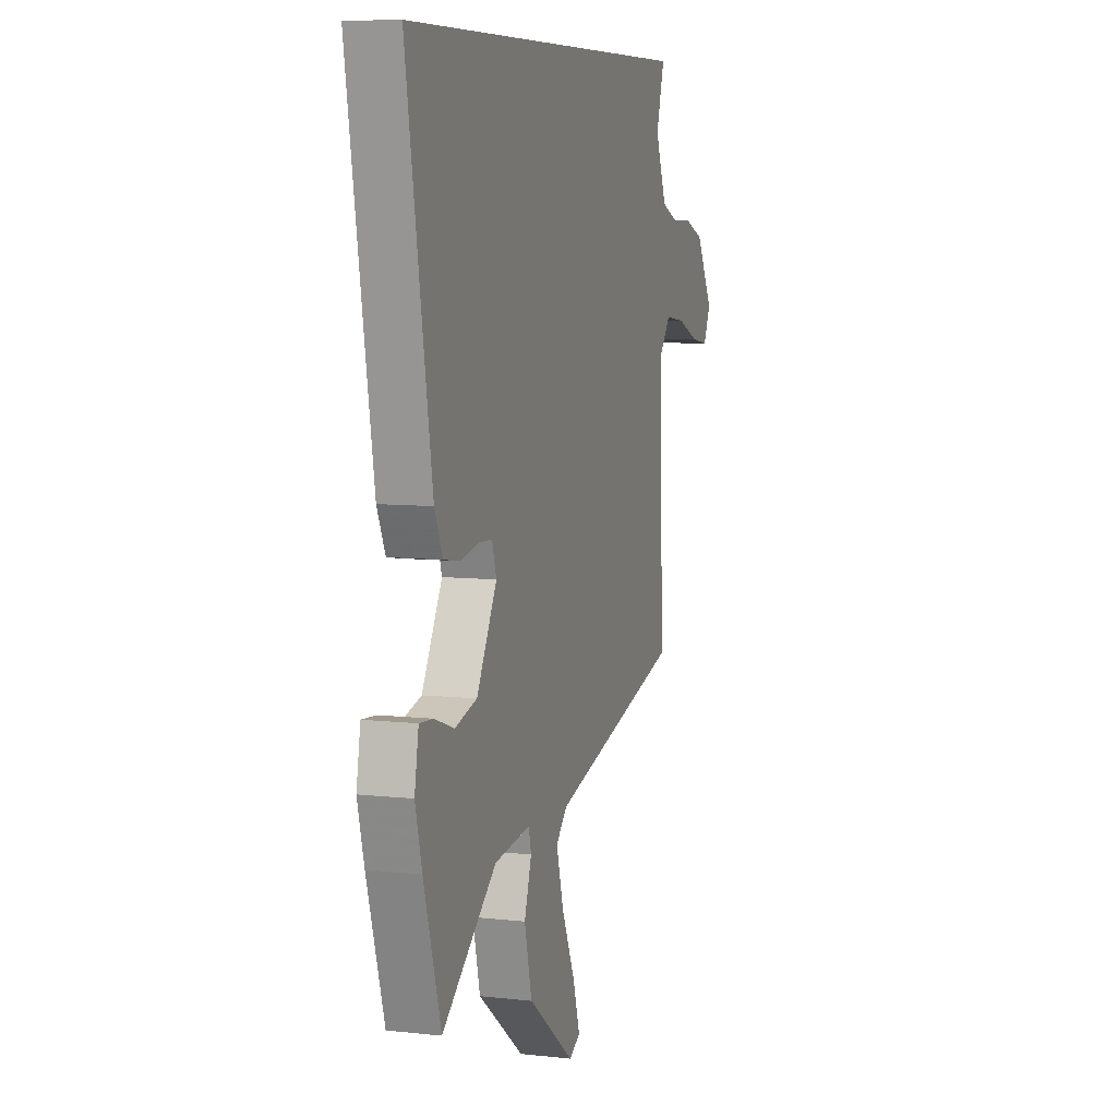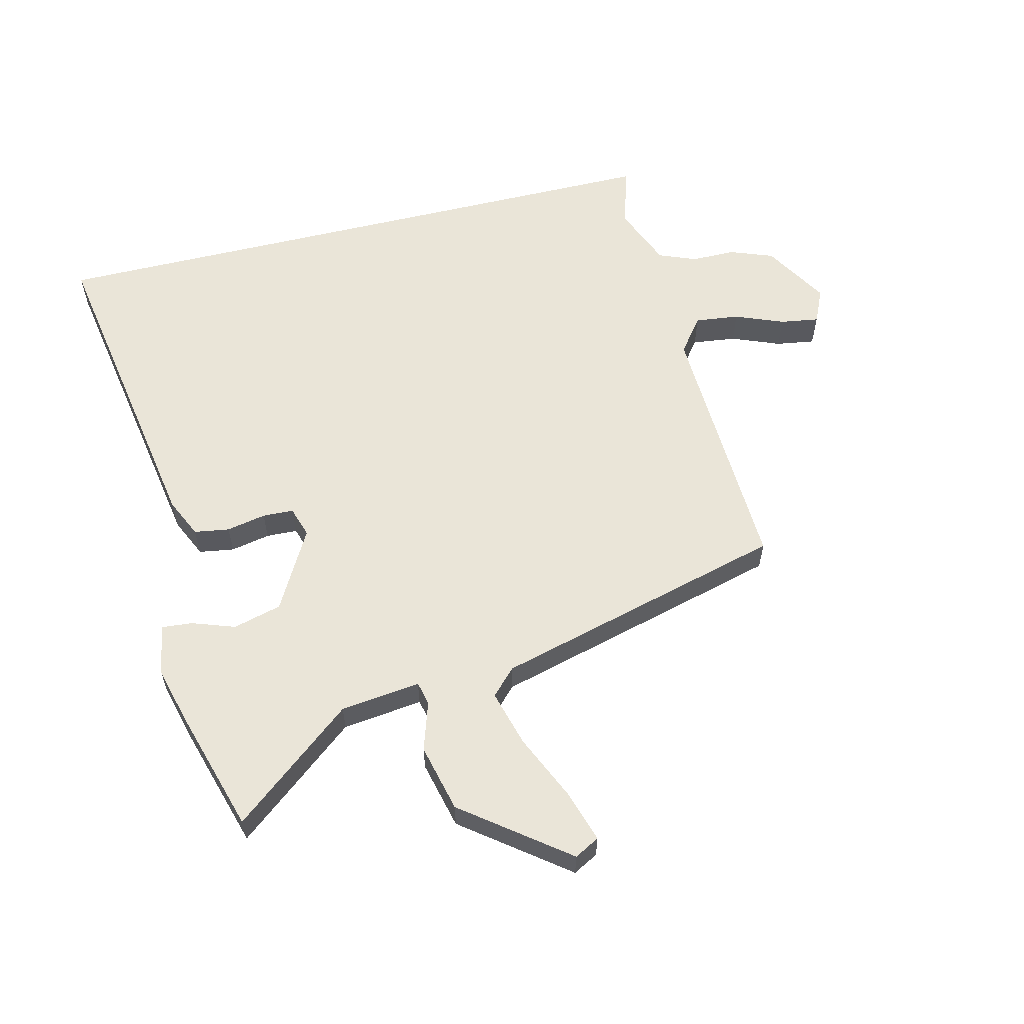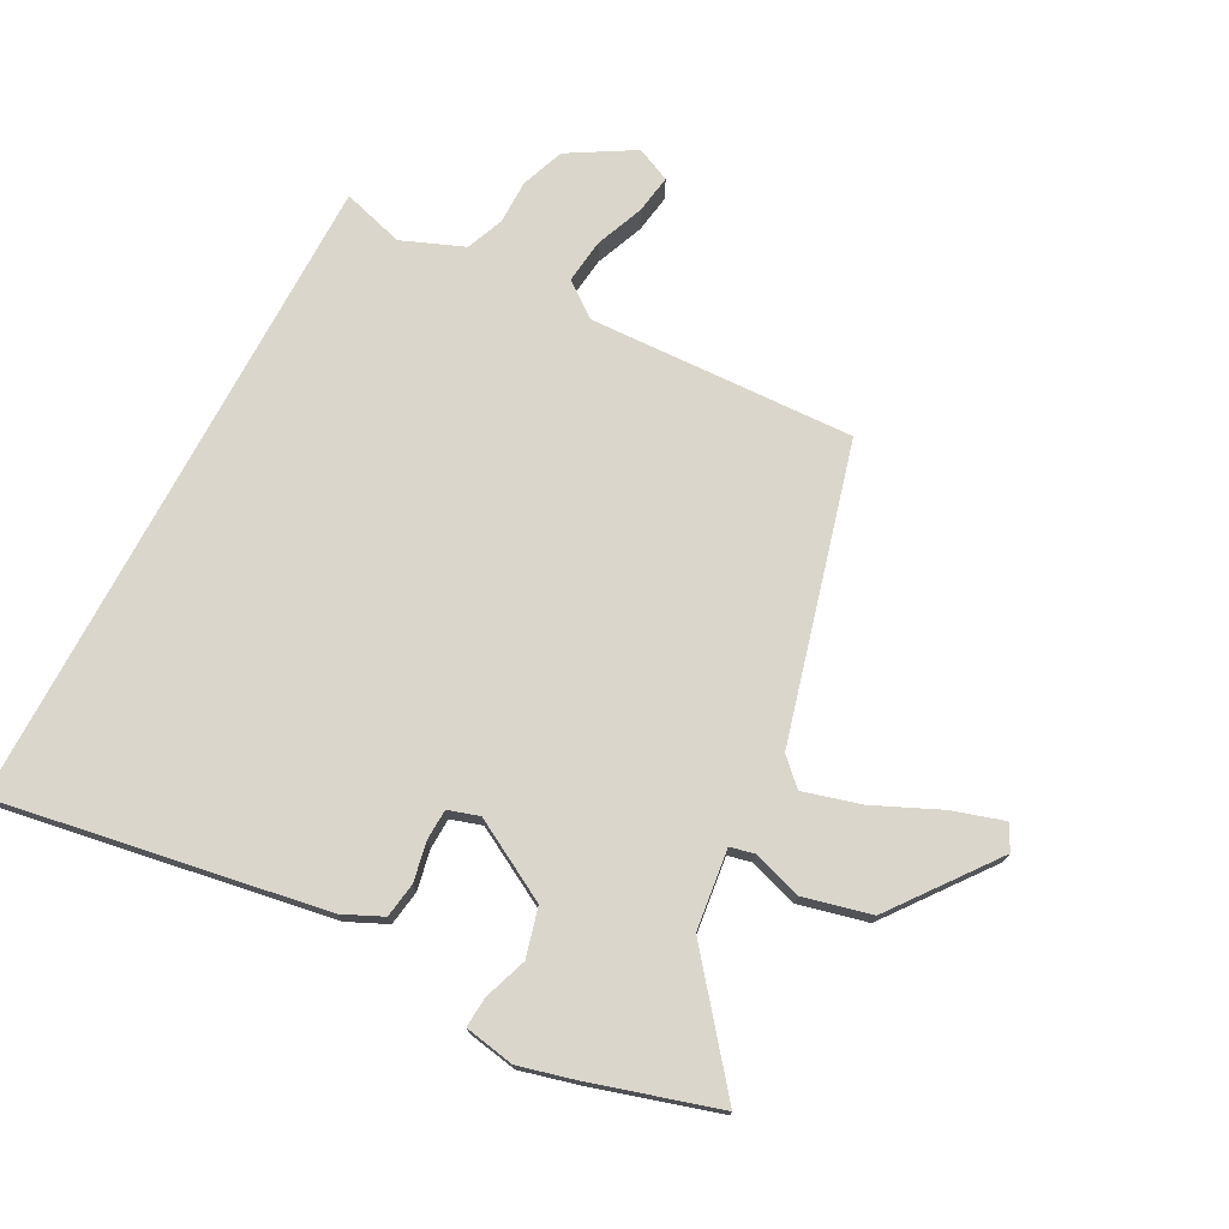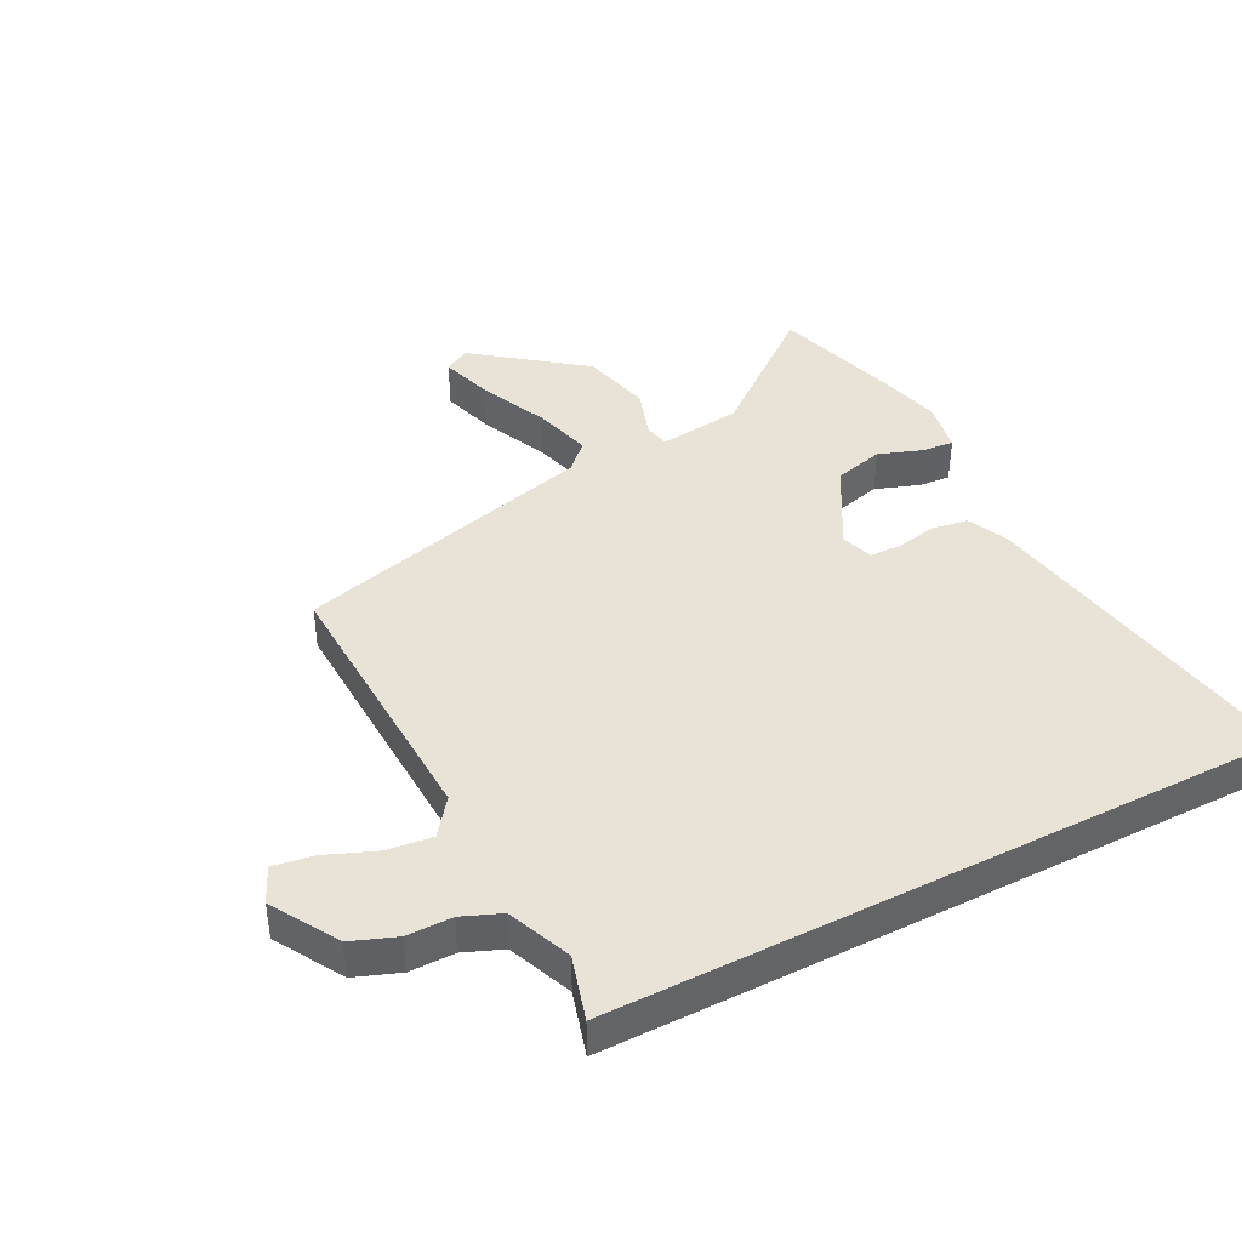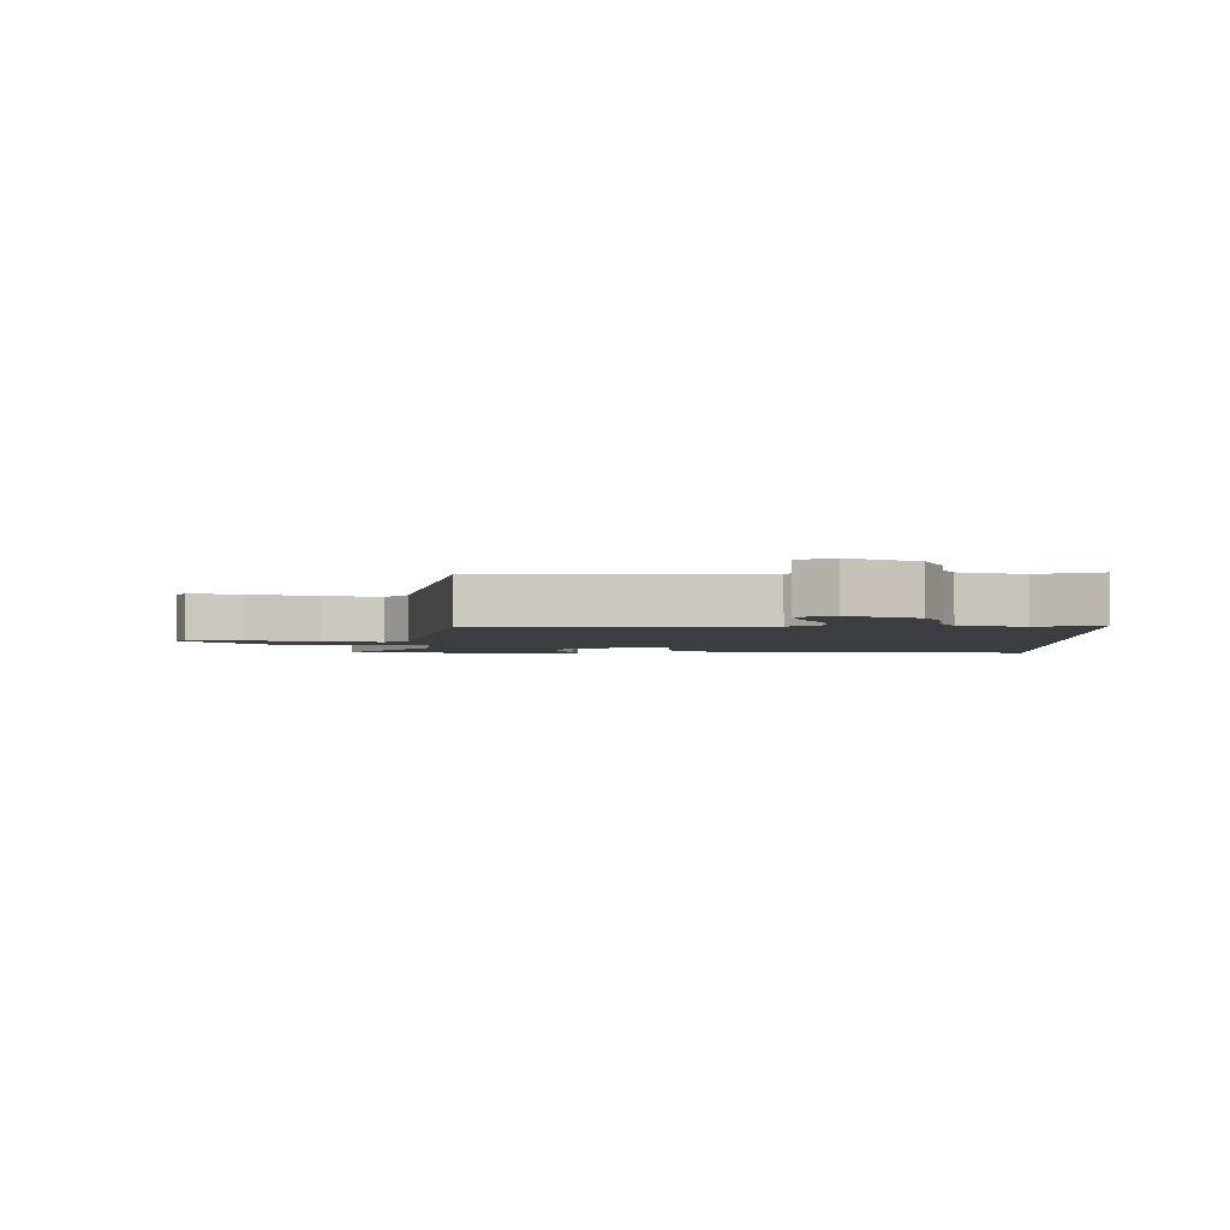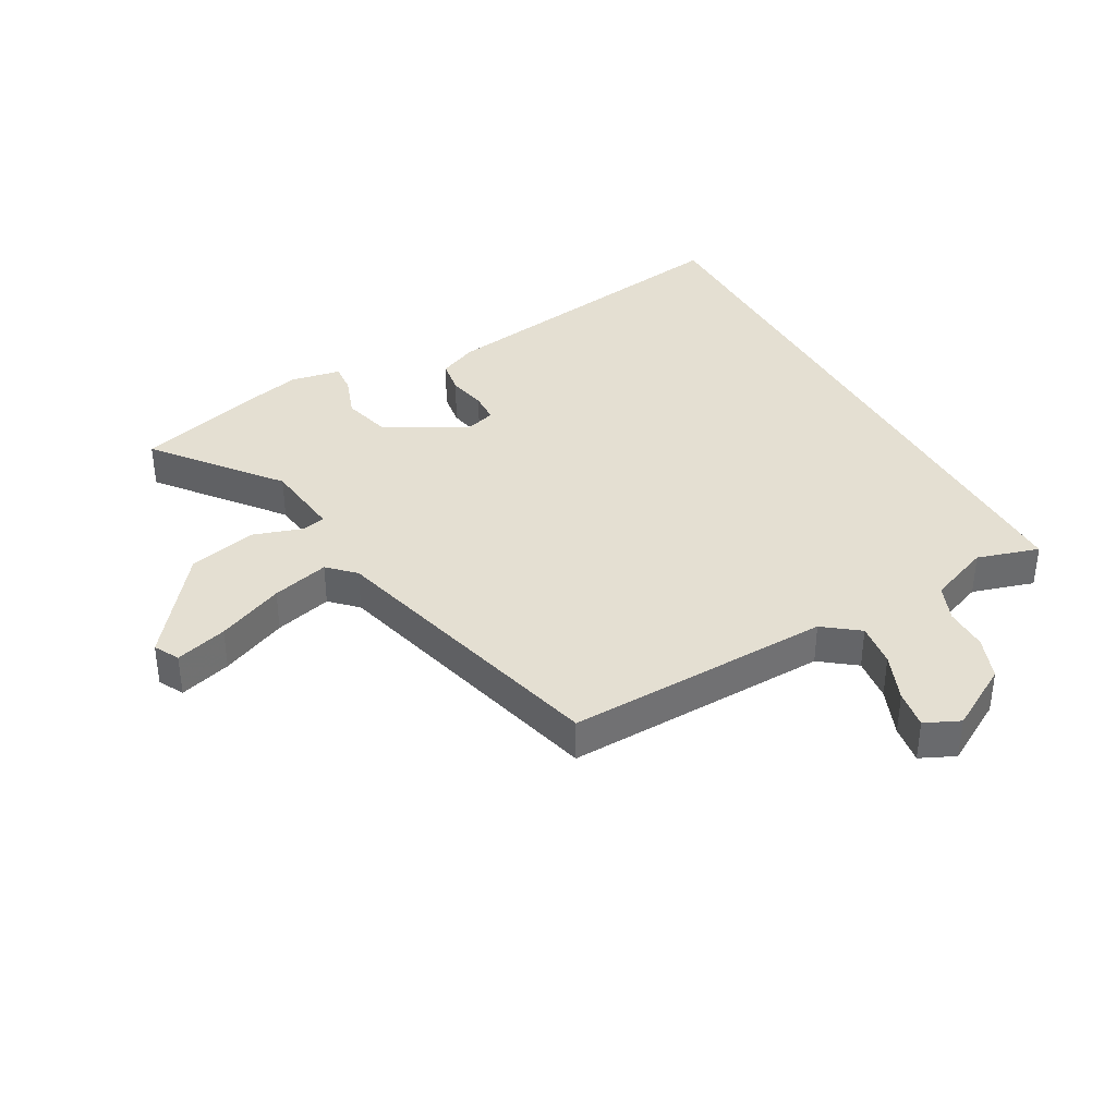
<metadata>
{"format":"obj","ext":"obj","renderer":"f3d","projection":"perspective","resolution":1024,"background":"white","views":[{"elev":7.8,"azim":107.3,"up":"+Z"},{"elev":58.8,"azim":166.2,"up":"+Y"},{"elev":74.1,"azim":117.8,"up":"+Y"},{"elev":41.7,"azim":-27.3,"up":"+Y"},{"elev":-2.8,"azim":-86.8,"up":"+Y"},{"elev":37.2,"azim":-118.8,"up":"+Y"}]}
</metadata>
<code>
v -0.521 0.07 -0.365
v -0.504 0.07 0.073
v -0.548 0.07 0.131
v -0.621 0.07 0.122
v -0.701 0.07 0.09
v -0.765 0.07 0.08
v -0.791 0.07 0.137
v -0.728 0.07 0.244
v -0.656 0.07 0.271
v -0.584 0.07 0.271
v -0.522 0.07 0.296
v -0.481 0.07 0.398
v -0.511 0.07 0.5
v 0.559 0.07 0.5
v 0.469 0.07 -0.035
v 0.439 0.07 -0.1
v 0.381 0.07 -0.109
v 0.316 0.07 -0.096
v 0.265 0.07 -0.098
v 0.249 0.07 -0.149
v 0.323 0.07 -0.282
v 0.403 0.07 -0.303
v 0.474 0.07 -0.278
v 0.524 0.07 -0.274
v 0.539 0.07 -0.357
v 0.515 0.07 -0.45
v 0.453 0.07 -0.658
v 0.255 0.07 -0.499
v 0.123 0.07 -0.483
v 0.114 0.07 -0.522
v 0.14 0.07 -0.603
v 0.113 0.07 -0.715
v -0.057 0.07 -0.845
v -0.098 0.07 -0.823
v -0.072 0.07 -0.738
v -0.023 0.07 -0.629
v 0.003 0.07 -0.535
v -0.038 0.07 -0.493
v -0.521 0 -0.365
v -0.504 0 0.073
v -0.548 0 0.131
v -0.621 0 0.122
v -0.701 0 0.09
v -0.765 0 0.08
v -0.791 0 0.137
v -0.728 0 0.244
v -0.656 0 0.271
v -0.584 0 0.271
v -0.522 0 0.296
v -0.481 0 0.398
v -0.511 0 0.5
v 0.559 0 0.5
v 0.469 0 -0.035
v 0.439 0 -0.1
v 0.381 0 -0.109
v 0.316 0 -0.096
v 0.265 0 -0.098
v 0.249 0 -0.149
v 0.323 0 -0.282
v 0.403 0 -0.303
v 0.474 0 -0.278
v 0.524 0 -0.274
v 0.539 0 -0.357
v 0.515 0 -0.45
v 0.453 0 -0.658
v 0.255 0 -0.499
v 0.123 0 -0.483
v 0.114 0 -0.522
v 0.14 0 -0.603
v 0.113 0 -0.715
v -0.057 0 -0.845
v -0.098 0 -0.823
v -0.072 0 -0.738
v -0.023 0 -0.629
v 0.003 0 -0.535
v -0.038 0 -0.493
f 33 34 35 36
f 33 36 37
f 30 31 32 33
f 29 30 33 37
f 25 26 27 28
f 25 28 29
f 22 23 24 25
f 21 22 25 29
f 20 21 29 37
f 15 16 17 18
f 15 18 19
f 12 13 14 15
f 11 12 15 19
f 10 11 19 20
f 4 5 6 7
f 3 4 7 8
f 38 1 2
f 38 2 3
f 37 38 3
f 20 37 3
f 9 10 20
f 3 8 9 20
f 74 73 72 71
f 75 74 71
f 71 70 69 68
f 75 71 68 67
f 66 65 64 63
f 67 66 63
f 63 62 61 60
f 67 63 60 59
f 75 67 59 58
f 56 55 54 53
f 57 56 53
f 53 52 51 50
f 57 53 50 49
f 58 57 49 48
f 45 44 43 42
f 46 45 42 41
f 40 39 76
f 41 40 76
f 41 76 75
f 41 75 58
f 58 48 47
f 58 47 46 41
f 1 39 40 2
f 2 40 41 3
f 3 41 42 4
f 4 42 43 5
f 5 43 44 6
f 6 44 45 7
f 7 45 46 8
f 8 46 47 9
f 9 47 48 10
f 10 48 49 11
f 11 49 50 12
f 12 50 51 13
f 13 51 52 14
f 14 52 53 15
f 15 53 54 16
f 16 54 55 17
f 17 55 56 18
f 18 56 57 19
f 19 57 58 20
f 20 58 59 21
f 21 59 60 22
f 22 60 61 23
f 23 61 62 24
f 24 62 63 25
f 25 63 64 26
f 26 64 65 27
f 27 65 66 28
f 28 66 67 29
f 29 67 68 30
f 30 68 69 31
f 31 69 70 32
f 32 70 71 33
f 33 71 72 34
f 34 72 73 35
f 35 73 74 36
f 36 74 75 37
f 37 75 76 38
f 38 76 39 1

</code>
